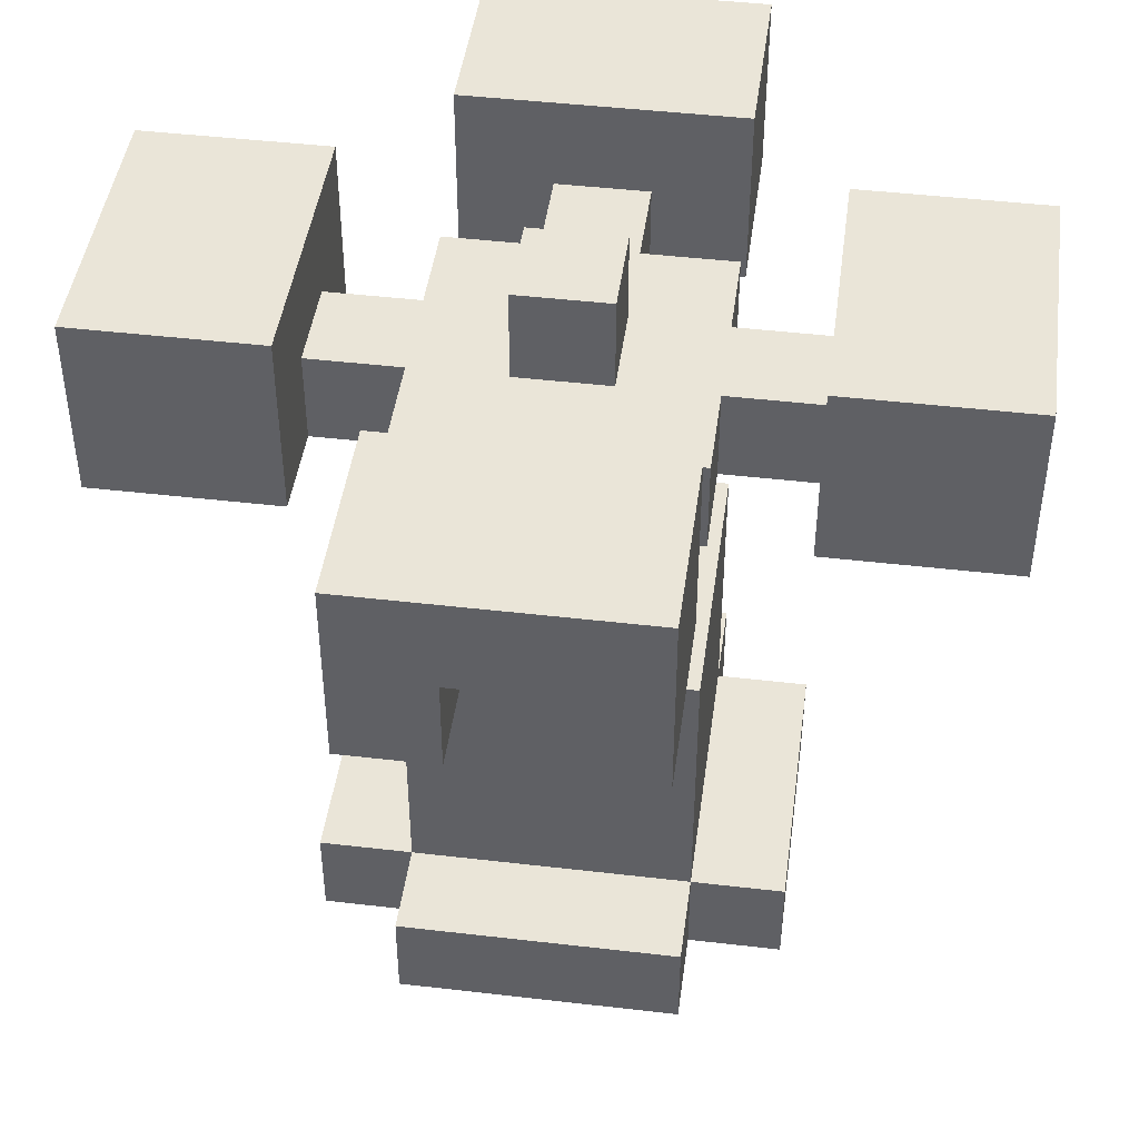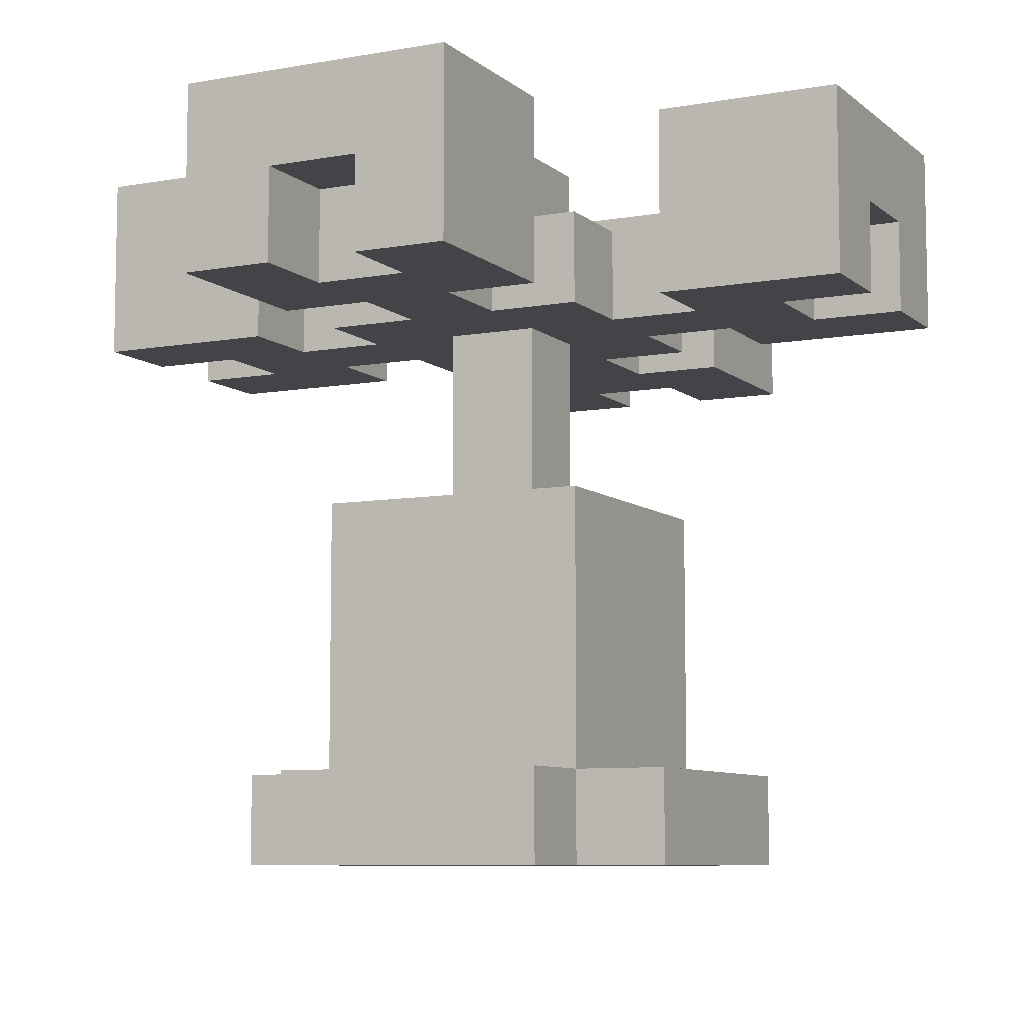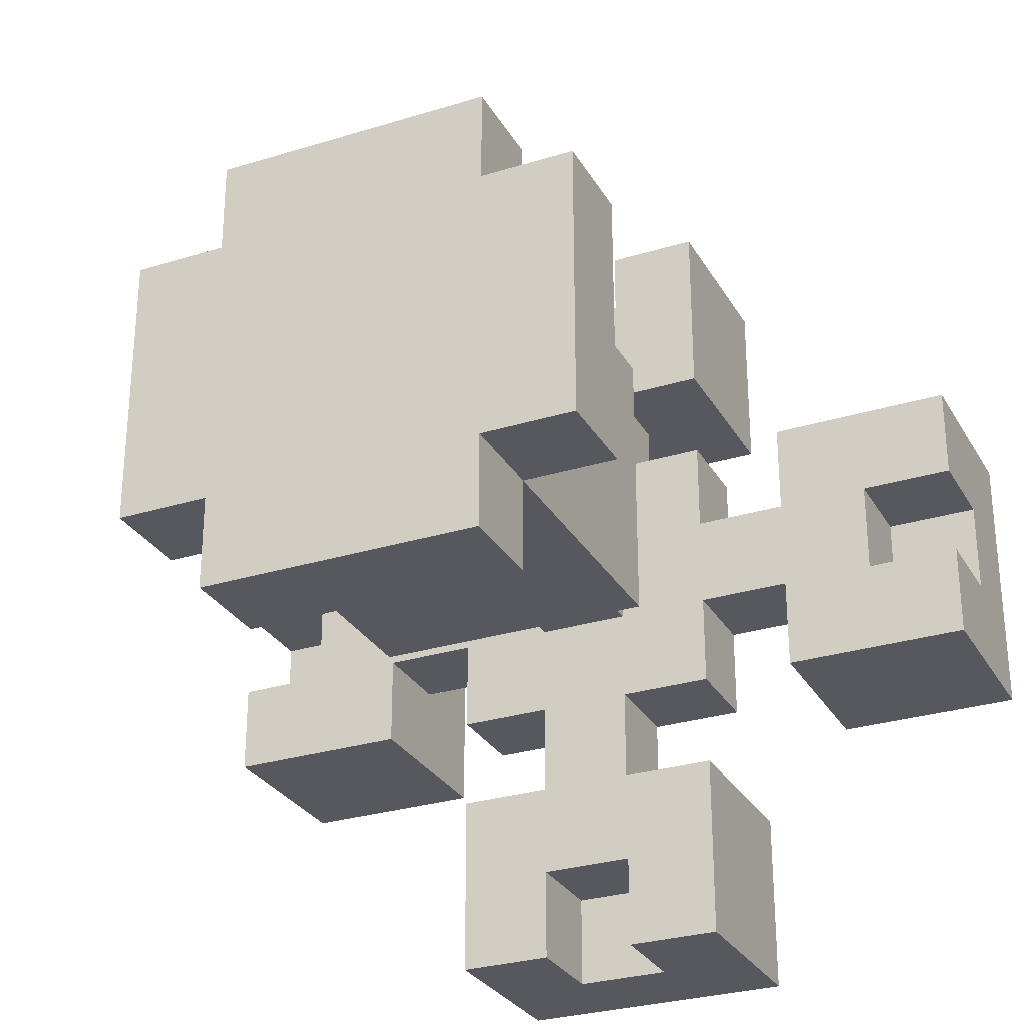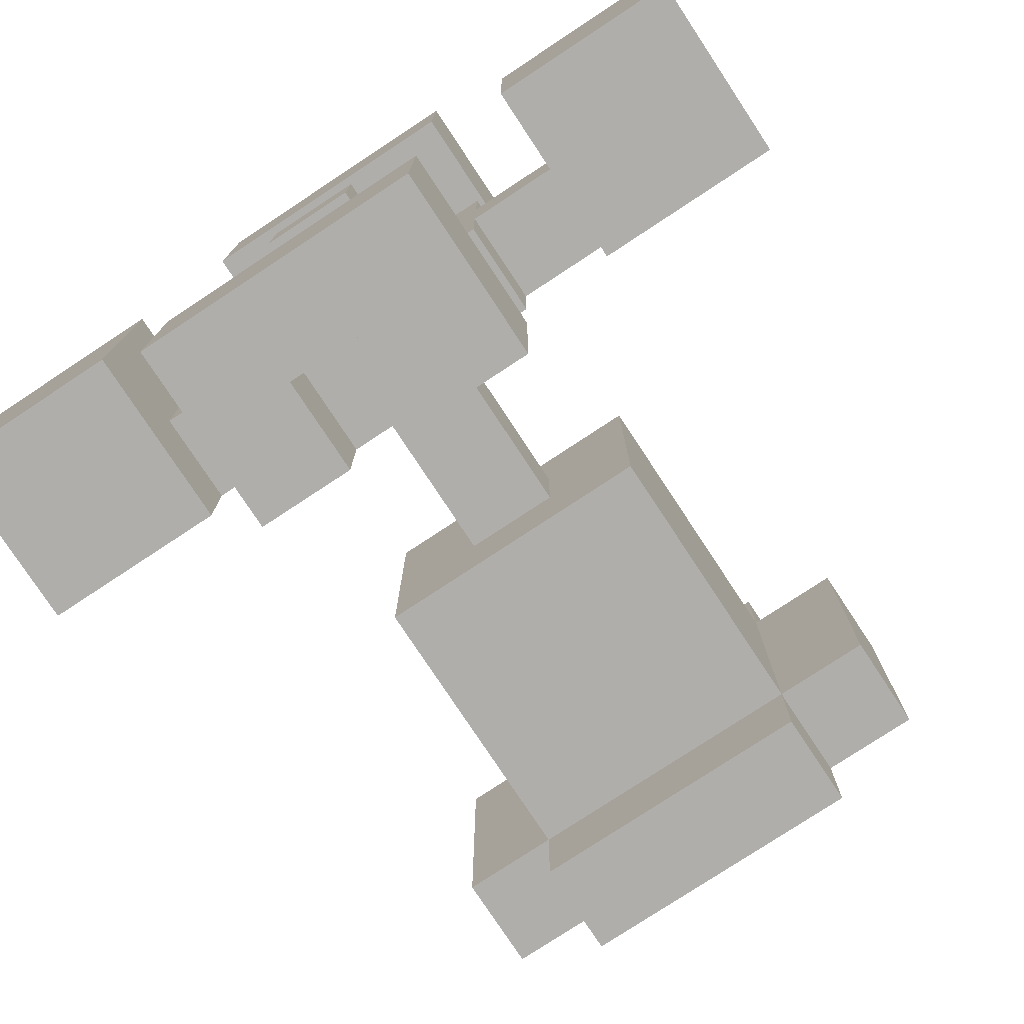
<metadata>
{"format":"obj","ext":"obj","renderer":"f3d","projection":"perspective","resolution":1024,"background":"white","views":[{"elev":45.1,"azim":-82.3,"up":"+Y"},{"elev":-8.0,"azim":-153.5,"up":"+Y"},{"elev":-28.9,"azim":24.7,"up":"+Z"},{"elev":-77.6,"azim":-146.6,"up":"+Z"}]}
</metadata>
<code>
o carrot_1
v -0.7 1.3 0.2
v -0.7 1.3 -5.96e-08
v -0.7 1.3 -0.2
v -0.7 1.3 -0.4
v -0.7 1.5 -5.96e-08
v -0.7 1.5 -0.2
v -0.7 1.7 0.2
v -0.7 1.7 -0.4
v -0.5 1.3 -5.96e-08
v -0.5 1.3 -0.2
v -0.5 1.5 -5.96e-08
v -0.5 1.5 -0.2
v -0.3 0.1 0.2
v -0.3 0.1 -0.4
v -0.3 0.3 0.2
v -0.3 0.3 -0.4
v -0.1 0.1 0.4
v -0.1 0.1 0.2
v -0.1 0.1 -0.4
v -0.1 0.1 -0.6
v -0.1 0.3 0.4
v -0.1 0.3 0.2
v -0.1 0.3 -0.4
v -0.1 0.3 -0.6
v -0.1 0.9 0.2
v -0.1 0.9 -0.4
v -0.1 1.3 0.8
v -0.1 1.3 0.4
v -0.1 1.3 0.2
v -0.1 1.3 -5.96e-08
v -0.1 1.3 -0.2
v -0.1 1.3 -0.4
v -0.1 1.3 -0.6
v -0.1 1.3 -1
v -0.1 1.5 0.2
v -0.1 1.5 -5.96e-08
v -0.1 1.5 -0.2
v -0.1 1.5 -0.4
v -0.1 1.7 0.8
v -0.1 1.7 0.4
v -0.1 1.7 -0.6
v -0.1 1.7 -1
v 0.1 0.9 -5.96e-08
v 0.1 0.9 -0.2
v 0.1 1.3 0.4
v 0.1 1.3 0.2
v 0.1 1.3 -5.96e-08
v 0.1 1.3 -0.2
v 0.1 1.3 -0.4
v 0.1 1.3 -0.6
v 0.1 1.5 0.4
v 0.1 1.5 0.2
v 0.1 1.5 -5.96e-08
v 0.1 1.5 -0.2
v 0.1 1.5 -0.4
v 0.1 1.5 -0.6
v 0.1 1.7 -5.96e-08
v 0.1 1.7 -0.2
v 0.3 1.3 0.8
v 0.3 1.3 0.6
v 0.3 1.3 -0.8
v 0.3 1.3 -1
v 0.3 1.5 0.8
v 0.3 1.5 0.6
v 0.3 1.5 -0.8
v 0.3 1.5 -1
v 0.7 1.3 0.2
v 0.7 1.3 -5.96e-08
v 0.7 1.3 -0.2
v 0.7 1.3 -0.4
v 0.7 1.5 -5.96e-08
v 0.7 1.5 -0.2
v 0.7 1.7 0.2
v 0.7 1.7 -0.4
v -0.3 1.3 0.2
v -0.3 1.3 -5.96e-08
v -0.3 1.3 -0.2
v -0.3 1.3 -0.4
v -0.3 1.5 -5.96e-08
v -0.3 1.5 -0.2
v -0.3 1.7 0.2
v -0.3 1.7 -0.4
v 0.1 1.3 0.8
v 0.1 1.3 0.6
v 0.1 1.3 -0.8
v 0.1 1.3 -1
v 0.1 1.5 0.8
v 0.1 1.5 0.6
v 0.1 1.5 -0.8
v 0.1 1.5 -1
v 0.3 0.9 -5.96e-08
v 0.3 0.9 -0.2
v 0.3 1.3 0.4
v 0.3 1.3 0.2
v 0.3 1.3 -5.96e-08
v 0.3 1.3 -0.2
v 0.3 1.3 -0.4
v 0.3 1.3 -0.6
v 0.3 1.5 0.4
v 0.3 1.5 0.2
v 0.3 1.5 -5.96e-08
v 0.3 1.5 -0.2
v 0.3 1.5 -0.4
v 0.3 1.5 -0.6
v 0.3 1.7 -5.96e-08
v 0.3 1.7 -0.2
v 0.5 0.1 0.4
v 0.5 0.1 0.2
v 0.5 0.1 -0.4
v 0.5 0.1 -0.6
v 0.5 0.3 0.4
v 0.5 0.3 0.2
v 0.5 0.3 -0.4
v 0.5 0.3 -0.6
v 0.5 0.9 0.2
v 0.5 0.9 -0.4
v 0.5 1.3 0.8
v 0.5 1.3 0.4
v 0.5 1.3 0.2
v 0.5 1.3 -5.96e-08
v 0.5 1.3 -0.2
v 0.5 1.3 -0.4
v 0.5 1.3 -0.6
v 0.5 1.3 -1
v 0.5 1.5 0.2
v 0.5 1.5 -5.96e-08
v 0.5 1.5 -0.2
v 0.5 1.5 -0.4
v 0.5 1.7 0.8
v 0.5 1.7 0.4
v 0.5 1.7 -0.6
v 0.5 1.7 -1
v 0.7 0.1 0.2
v 0.7 0.1 -0.4
v 0.7 0.3 0.2
v 0.7 0.3 -0.4
v 0.9 1.3 -5.96e-08
v 0.9 1.3 -0.2
v 0.9 1.5 -5.96e-08
v 0.9 1.5 -0.2
v 1.1 1.3 0.2
v 1.1 1.3 -5.96e-08
v 1.1 1.3 -0.2
v 1.1 1.3 -0.4
v 1.1 1.5 -5.96e-08
v 1.1 1.5 -0.2
v 1.1 1.7 0.2
v 1.1 1.7 -0.4
v -0.1 1.3 0.8
v -0.1 1.7 0.8
v 0.1 1.3 0.8
v 0.1 1.5 0.8
v 0.3 1.3 0.8
v 0.3 1.5 0.8
v 0.5 1.3 0.8
v 0.5 1.7 0.8
v 0.1 1.3 0.6
v 0.1 1.5 0.6
v 0.3 1.3 0.6
v 0.3 1.5 0.6
v -0.1 0.1 0.4
v -0.1 0.3 0.4
v 0.5 0.1 0.4
v 0.5 0.3 0.4
v -0.7 1.3 0.2
v -0.7 1.7 0.2
v -0.3 0.1 0.2
v -0.3 0.3 0.2
v -0.3 1.3 0.2
v -0.3 1.7 0.2
v -0.1 0.1 0.2
v -0.1 0.3 0.2
v -0.1 0.9 0.2
v -0.1 1.3 0.2
v -0.1 1.5 0.2
v 0.1 1.3 0.2
v 0.1 1.5 0.2
v 0.3 1.3 0.2
v 0.3 1.5 0.2
v 0.5 0.1 0.2
v 0.5 0.3 0.2
v 0.5 0.9 0.2
v 0.5 1.3 0.2
v 0.5 1.5 0.2
v 0.7 0.1 0.2
v 0.7 0.3 0.2
v 0.7 1.3 0.2
v 0.7 1.7 0.2
v 1.1 1.3 0.2
v 1.1 1.7 0.2
v -0.3 1.3 -5.96e-08
v -0.3 1.5 -5.96e-08
v -0.1 1.3 -5.96e-08
v -0.1 1.5 -5.96e-08
v 0.1 0.9 -5.96e-08
v 0.1 1.3 -5.96e-08
v 0.1 1.5 -5.96e-08
v 0.1 1.7 -5.96e-08
v 0.3 0.9 -5.96e-08
v 0.3 1.3 -5.96e-08
v 0.3 1.5 -5.96e-08
v 0.3 1.7 -5.96e-08
v 0.5 1.3 -5.96e-08
v 0.5 1.5 -5.96e-08
v 0.7 1.3 -5.96e-08
v 0.7 1.5 -5.96e-08
v -0.7 1.3 -0.2
v -0.7 1.5 -0.2
v -0.5 1.3 -0.2
v -0.5 1.5 -0.2
v 0.9 1.3 -0.2
v 0.9 1.5 -0.2
v 1.1 1.3 -0.2
v 1.1 1.5 -0.2
v -0.1 1.3 -0.6
v -0.1 1.7 -0.6
v 0.1 1.3 -0.6
v 0.1 1.5 -0.6
v 0.3 1.3 -0.6
v 0.3 1.5 -0.6
v 0.5 1.3 -0.6
v 0.5 1.7 -0.6
v -0.1 1.3 0.4
v -0.1 1.7 0.4
v 0.1 1.3 0.4
v 0.1 1.5 0.4
v 0.3 1.3 0.4
v 0.3 1.5 0.4
v 0.5 1.3 0.4
v 0.5 1.7 0.4
v -0.7 1.3 -5.96e-08
v -0.7 1.5 -5.96e-08
v -0.5 1.3 -5.96e-08
v -0.5 1.5 -5.96e-08
v 0.9 1.3 -5.96e-08
v 0.9 1.5 -5.96e-08
v 1.1 1.3 -5.96e-08
v 1.1 1.5 -5.96e-08
v -0.3 1.3 -0.2
v -0.3 1.5 -0.2
v -0.1 1.3 -0.2
v -0.1 1.5 -0.2
v 0.1 0.9 -0.2
v 0.1 1.3 -0.2
v 0.1 1.5 -0.2
v 0.1 1.7 -0.2
v 0.3 0.9 -0.2
v 0.3 1.3 -0.2
v 0.3 1.5 -0.2
v 0.3 1.7 -0.2
v 0.5 1.3 -0.2
v 0.5 1.5 -0.2
v 0.7 1.3 -0.2
v 0.7 1.5 -0.2
v -0.7 1.3 -0.4
v -0.7 1.7 -0.4
v -0.3 0.1 -0.4
v -0.3 0.3 -0.4
v -0.3 1.3 -0.4
v -0.3 1.7 -0.4
v -0.1 0.1 -0.4
v -0.1 0.3 -0.4
v -0.1 0.9 -0.4
v -0.1 1.3 -0.4
v -0.1 1.5 -0.4
v 0.1 1.3 -0.4
v 0.1 1.5 -0.4
v 0.3 1.3 -0.4
v 0.3 1.5 -0.4
v 0.5 0.1 -0.4
v 0.5 0.3 -0.4
v 0.5 0.9 -0.4
v 0.5 1.3 -0.4
v 0.5 1.5 -0.4
v 0.7 0.1 -0.4
v 0.7 0.3 -0.4
v 0.7 1.3 -0.4
v 0.7 1.7 -0.4
v 1.1 1.3 -0.4
v 1.1 1.7 -0.4
v -0.1 0.1 -0.6
v -0.1 0.3 -0.6
v 0.5 0.1 -0.6
v 0.5 0.3 -0.6
v 0.1 1.3 -0.8
v 0.1 1.5 -0.8
v 0.3 1.3 -0.8
v 0.3 1.5 -0.8
v -0.1 1.3 -1
v -0.1 1.7 -1
v 0.1 1.3 -1
v 0.1 1.5 -1
v 0.3 1.3 -1
v 0.3 1.5 -1
v 0.5 1.3 -1
v 0.5 1.7 -1
v -0.1 0.1 0.4
v 0.5 0.1 0.4
v -0.3 0.1 0.2
v -0.1 0.1 0.2
v 0.5 0.1 0.2
v 0.7 0.1 0.2
v -0.3 0.1 -0.4
v -0.1 0.1 -0.4
v 0.5 0.1 -0.4
v 0.7 0.1 -0.4
v -0.1 0.1 -0.6
v 0.5 0.1 -0.6
v -0.1 1.3 0.8
v 0.1 1.3 0.8
v 0.3 1.3 0.8
v 0.5 1.3 0.8
v 0.1 1.3 0.6
v 0.3 1.3 0.6
v -0.1 1.3 0.4
v 0.1 1.3 0.4
v 0.3 1.3 0.4
v 0.5 1.3 0.4
v -0.7 1.3 0.2
v -0.3 1.3 0.2
v -0.1 1.3 0.2
v 0.1 1.3 0.2
v 0.3 1.3 0.2
v 0.5 1.3 0.2
v 0.7 1.3 0.2
v 1.1 1.3 0.2
v -0.7 1.3 -5.96e-08
v -0.5 1.3 -5.96e-08
v -0.3 1.3 -5.96e-08
v -0.1 1.3 -5.96e-08
v 0.1 1.3 -5.96e-08
v 0.3 1.3 -5.96e-08
v 0.5 1.3 -5.96e-08
v 0.7 1.3 -5.96e-08
v 0.9 1.3 -5.96e-08
v 1.1 1.3 -5.96e-08
v -0.7 1.3 -0.2
v -0.5 1.3 -0.2
v -0.3 1.3 -0.2
v -0.1 1.3 -0.2
v 0.1 1.3 -0.2
v 0.3 1.3 -0.2
v 0.5 1.3 -0.2
v 0.7 1.3 -0.2
v 0.9 1.3 -0.2
v 1.1 1.3 -0.2
v -0.7 1.3 -0.4
v -0.3 1.3 -0.4
v -0.1 1.3 -0.4
v 0.1 1.3 -0.4
v 0.3 1.3 -0.4
v 0.5 1.3 -0.4
v 0.7 1.3 -0.4
v 1.1 1.3 -0.4
v -0.1 1.3 -0.6
v 0.1 1.3 -0.6
v 0.3 1.3 -0.6
v 0.5 1.3 -0.6
v 0.1 1.3 -0.8
v 0.3 1.3 -0.8
v -0.1 1.3 -1
v 0.1 1.3 -1
v 0.3 1.3 -1
v 0.5 1.3 -1
v 0.1 1.5 0.8
v 0.3 1.5 0.8
v 0.1 1.5 0.6
v 0.3 1.5 0.6
v -0.7 1.5 -5.96e-08
v -0.5 1.5 -5.96e-08
v 0.9 1.5 -5.96e-08
v 1.1 1.5 -5.96e-08
v -0.7 1.5 -0.2
v -0.5 1.5 -0.2
v 0.9 1.5 -0.2
v 1.1 1.5 -0.2
v 0.1 1.5 -0.8
v 0.3 1.5 -0.8
v 0.1 1.5 -1
v 0.3 1.5 -1
v -0.1 0.3 0.4
v 0.5 0.3 0.4
v -0.3 0.3 0.2
v -0.1 0.3 0.2
v 0.5 0.3 0.2
v 0.7 0.3 0.2
v -0.3 0.3 -0.4
v -0.1 0.3 -0.4
v 0.5 0.3 -0.4
v 0.7 0.3 -0.4
v -0.1 0.3 -0.6
v 0.5 0.3 -0.6
v -0.1 0.9 0.2
v 0.5 0.9 0.2
v 0.1 0.9 -5.96e-08
v 0.3 0.9 -5.96e-08
v 0.1 0.9 -0.2
v 0.3 0.9 -0.2
v -0.1 0.9 -0.4
v 0.5 0.9 -0.4
v 0.1 1.5 0.4
v 0.3 1.5 0.4
v -0.1 1.5 0.2
v 0.1 1.5 0.2
v 0.3 1.5 0.2
v 0.5 1.5 0.2
v -0.3 1.5 -5.96e-08
v -0.1 1.5 -5.96e-08
v 0.1 1.5 -5.96e-08
v 0.3 1.5 -5.96e-08
v 0.5 1.5 -5.96e-08
v 0.7 1.5 -5.96e-08
v -0.3 1.5 -0.2
v -0.1 1.5 -0.2
v 0.1 1.5 -0.2
v 0.3 1.5 -0.2
v 0.5 1.5 -0.2
v 0.7 1.5 -0.2
v -0.1 1.5 -0.4
v 0.1 1.5 -0.4
v 0.3 1.5 -0.4
v 0.5 1.5 -0.4
v 0.1 1.5 -0.6
v 0.3 1.5 -0.6
v -0.1 1.7 0.8
v 0.5 1.7 0.8
v -0.1 1.7 0.4
v 0.5 1.7 0.4
v -0.7 1.7 0.2
v -0.3 1.7 0.2
v 0.7 1.7 0.2
v 1.1 1.7 0.2
v 0.1 1.7 -5.96e-08
v 0.3 1.7 -5.96e-08
v 0.1 1.7 -0.2
v 0.3 1.7 -0.2
v -0.7 1.7 -0.4
v -0.3 1.7 -0.4
v 0.7 1.7 -0.4
v 1.1 1.7 -0.4
v -0.1 1.7 -0.6
v 0.5 1.7 -0.6
v -0.1 1.7 -1
v 0.5 1.7 -1
f 5 2 1
f 6 4 3
f 7 5 1
f 7 6 5
f 8 4 6
f 8 6 7
f 11 10 9
f 12 10 11
f 15 14 13
f 16 14 15
f 21 18 17
f 22 18 21
f 23 20 19
f 24 20 23
f 25 23 22
f 26 23 25
f 35 30 29
f 36 30 35
f 37 32 31
f 38 32 37
f 39 28 27
f 40 28 39
f 41 34 33
f 42 34 41
f 47 44 43
f 48 44 47
f 51 46 45
f 52 46 51
f 55 50 49
f 56 50 55
f 57 54 53
f 58 54 57
f 63 60 59
f 64 60 63
f 65 62 61
f 66 62 65
f 71 68 67
f 72 70 69
f 73 71 67
f 73 72 71
f 74 70 72
f 74 72 73
f 75 76 79
f 77 78 80
f 75 79 81
f 79 80 81
f 80 78 82
f 81 80 82
f 83 84 87
f 87 84 88
f 85 86 89
f 89 86 90
f 91 92 95
f 95 92 96
f 93 94 99
f 99 94 100
f 97 98 103
f 103 98 104
f 101 102 105
f 105 102 106
f 107 108 111
f 111 108 112
f 109 110 113
f 113 110 114
f 112 113 115
f 115 113 116
f 119 120 125
f 125 120 126
f 121 122 127
f 127 122 128
f 117 118 129
f 129 118 130
f 123 124 131
f 131 124 132
f 133 134 135
f 135 134 136
f 137 138 139
f 139 138 140
f 141 142 145
f 143 144 146
f 141 145 147
f 145 146 147
f 146 144 148
f 147 146 148
f 151 150 149
f 152 150 151
f 154 150 152
f 155 154 153
f 156 150 154
f 156 154 155
f 159 158 157
f 160 158 159
f 163 162 161
f 164 162 163
f 169 166 165
f 170 166 169
f 171 168 167
f 172 168 171
f 176 175 174
f 177 175 176
f 181 173 172
f 182 173 181
f 183 179 178
f 184 179 183
f 185 181 180
f 186 181 185
f 189 188 187
f 190 188 189
f 193 192 191
f 194 192 193
f 199 196 195
f 200 196 199
f 201 198 197
f 202 198 201
f 205 204 203
f 206 204 205
f 209 208 207
f 210 208 209
f 213 212 211
f 214 212 213
f 217 216 215
f 218 216 217
f 220 216 218
f 221 220 219
f 222 216 220
f 222 220 221
f 223 224 225
f 225 224 226
f 226 224 228
f 227 228 229
f 228 224 230
f 229 228 230
f 231 232 233
f 233 232 234
f 235 236 237
f 237 236 238
f 239 240 241
f 241 240 242
f 243 244 247
f 247 244 248
f 245 246 249
f 249 246 250
f 251 252 253
f 253 252 254
f 255 256 259
f 259 256 260
f 257 258 261
f 261 258 262
f 264 265 266
f 266 265 267
f 262 263 271
f 271 263 272
f 268 269 273
f 273 269 274
f 270 271 275
f 275 271 276
f 277 278 279
f 279 278 280
f 281 282 283
f 283 282 284
f 285 286 287
f 287 286 288
f 289 290 291
f 291 290 292
f 292 290 294
f 293 294 295
f 294 290 296
f 295 294 296
f 300 298 297
f 301 298 300
f 303 300 299
f 303 302 301
f 303 301 300
f 304 302 303
f 305 302 304
f 306 302 305
f 307 305 304
f 308 305 307
f 313 310 309
f 314 312 311
f 315 313 309
f 315 314 313
f 316 314 315
f 317 312 314
f 317 314 316
f 318 312 317
f 322 317 316
f 323 317 322
f 327 320 319
f 328 320 327
f 329 320 328
f 330 324 323
f 330 322 321
f 330 323 322
f 331 324 330
f 332 324 331
f 333 324 332
f 334 326 325
f 335 326 334
f 336 326 335
f 338 329 328
f 339 330 329
f 339 331 330
f 339 329 338
f 340 331 339
f 341 331 340
f 342 334 333
f 342 333 332
f 343 334 342
f 344 335 334
f 344 334 343
f 345 335 344
f 347 338 337
f 347 339 338
f 348 339 347
f 349 341 340
f 349 343 342
f 349 342 341
f 350 343 349
f 351 343 350
f 352 343 351
f 353 346 345
f 353 345 344
f 354 346 353
f 356 351 350
f 357 351 356
f 359 356 355
f 359 358 357
f 359 357 356
f 360 358 359
f 361 359 355
f 362 359 361
f 363 358 360
f 364 358 363
f 367 366 365
f 368 366 367
f 373 370 369
f 374 370 373
f 375 372 371
f 376 372 375
f 379 378 377
f 380 378 379
f 381 382 384
f 384 382 385
f 383 384 387
f 387 384 388
f 385 386 389
f 389 386 390
f 388 389 391
f 391 389 392
f 393 394 395
f 395 394 396
f 393 395 397
f 396 394 398
f 393 397 399
f 397 398 399
f 398 394 400
f 399 398 400
f 401 402 404
f 404 402 405
f 403 404 408
f 405 406 408
f 404 405 408
f 408 406 409
f 409 406 410
f 410 406 411
f 407 408 413
f 408 409 413
f 413 409 414
f 414 409 415
f 411 412 416
f 410 411 416
f 416 412 417
f 417 412 418
f 414 415 419
f 416 417 419
f 415 416 419
f 419 417 420
f 420 417 421
f 421 417 422
f 420 421 423
f 423 421 424
f 425 426 427
f 427 426 428
f 433 434 435
f 435 434 436
f 429 430 437
f 437 430 438
f 431 432 439
f 439 432 440
f 441 442 443
f 443 442 444

</code>
